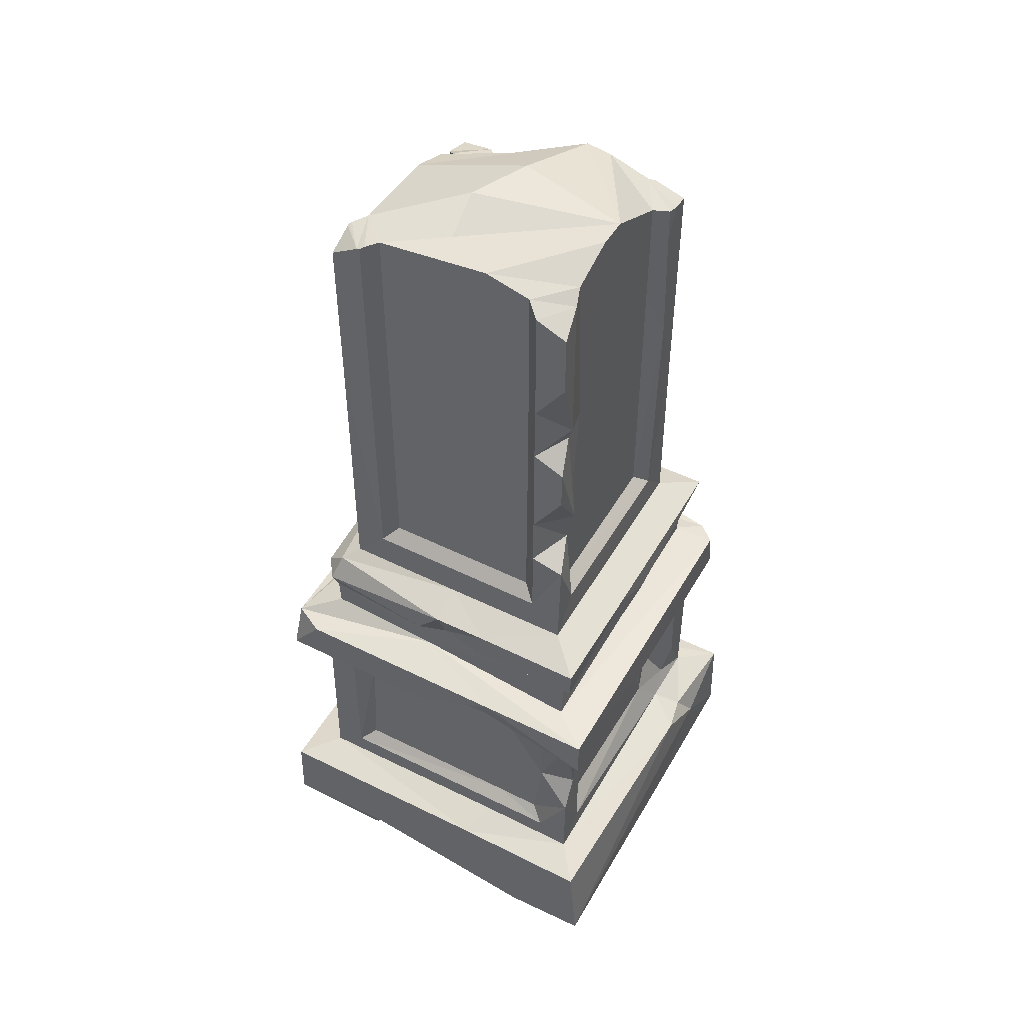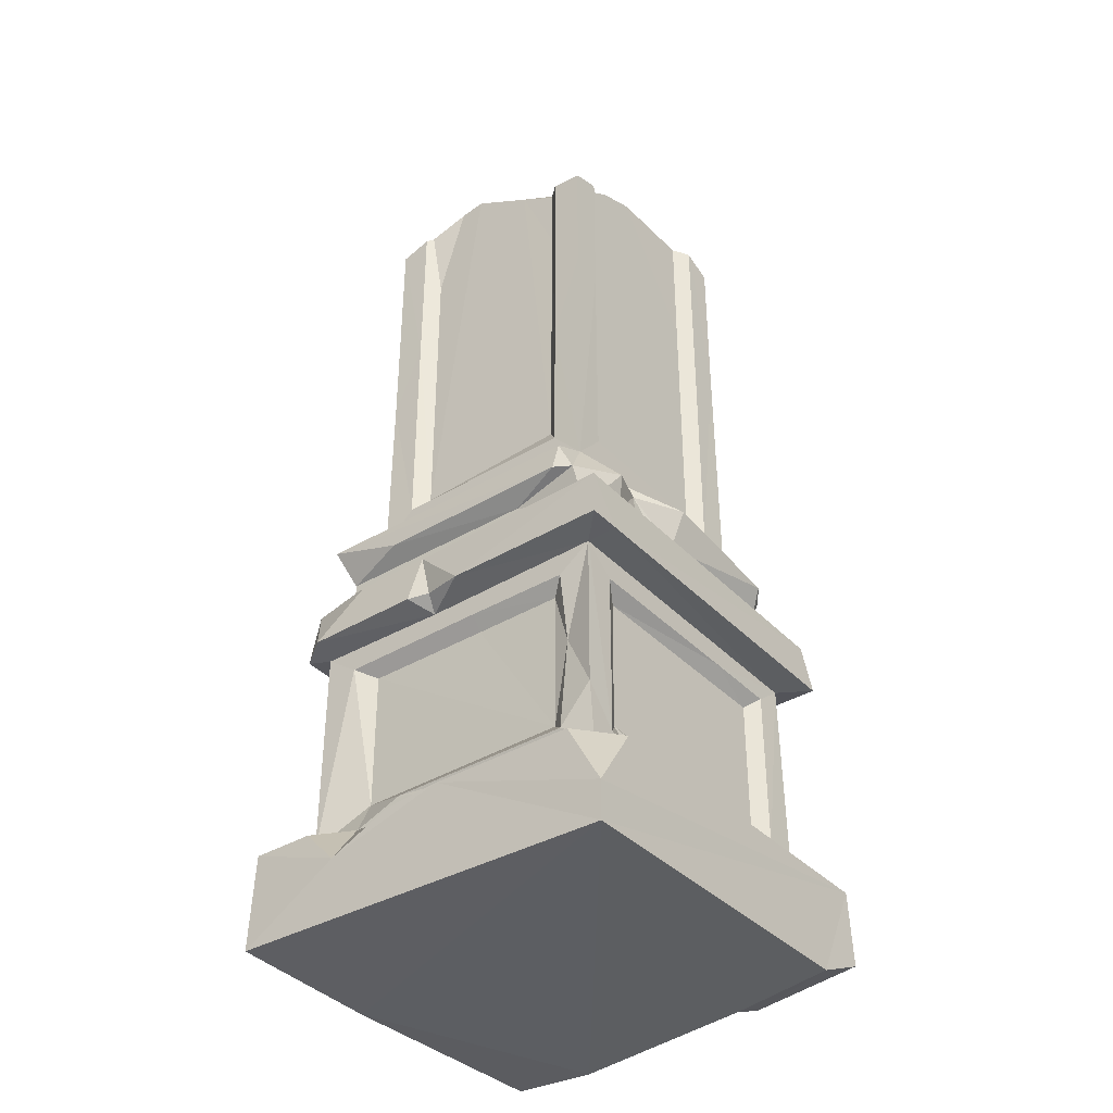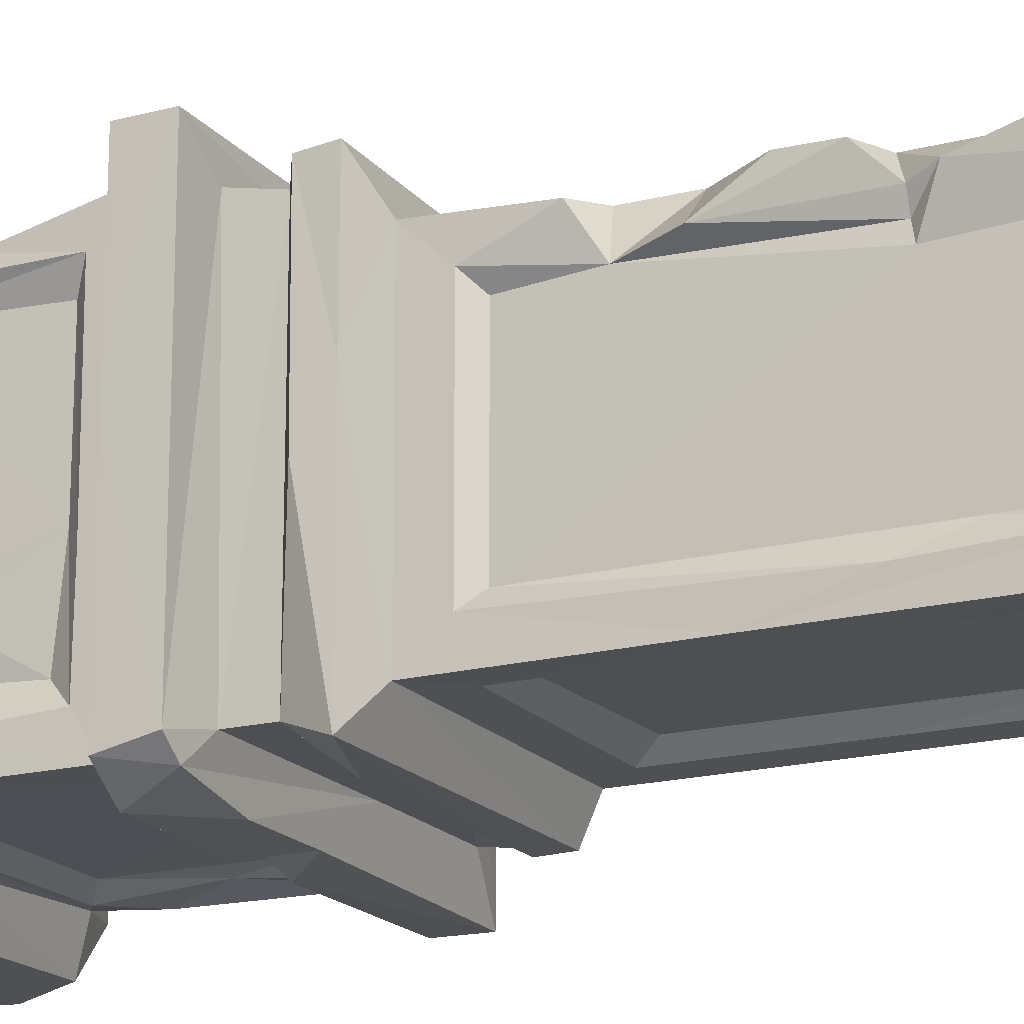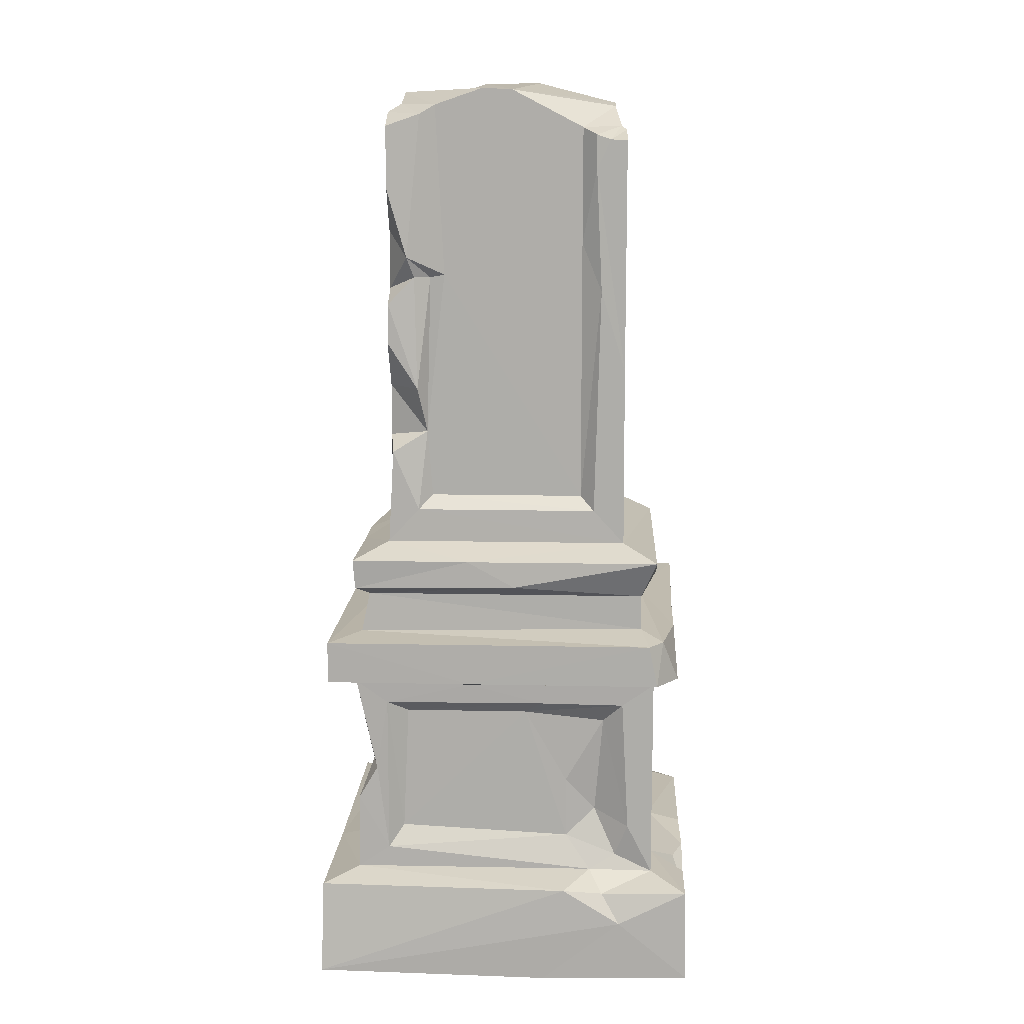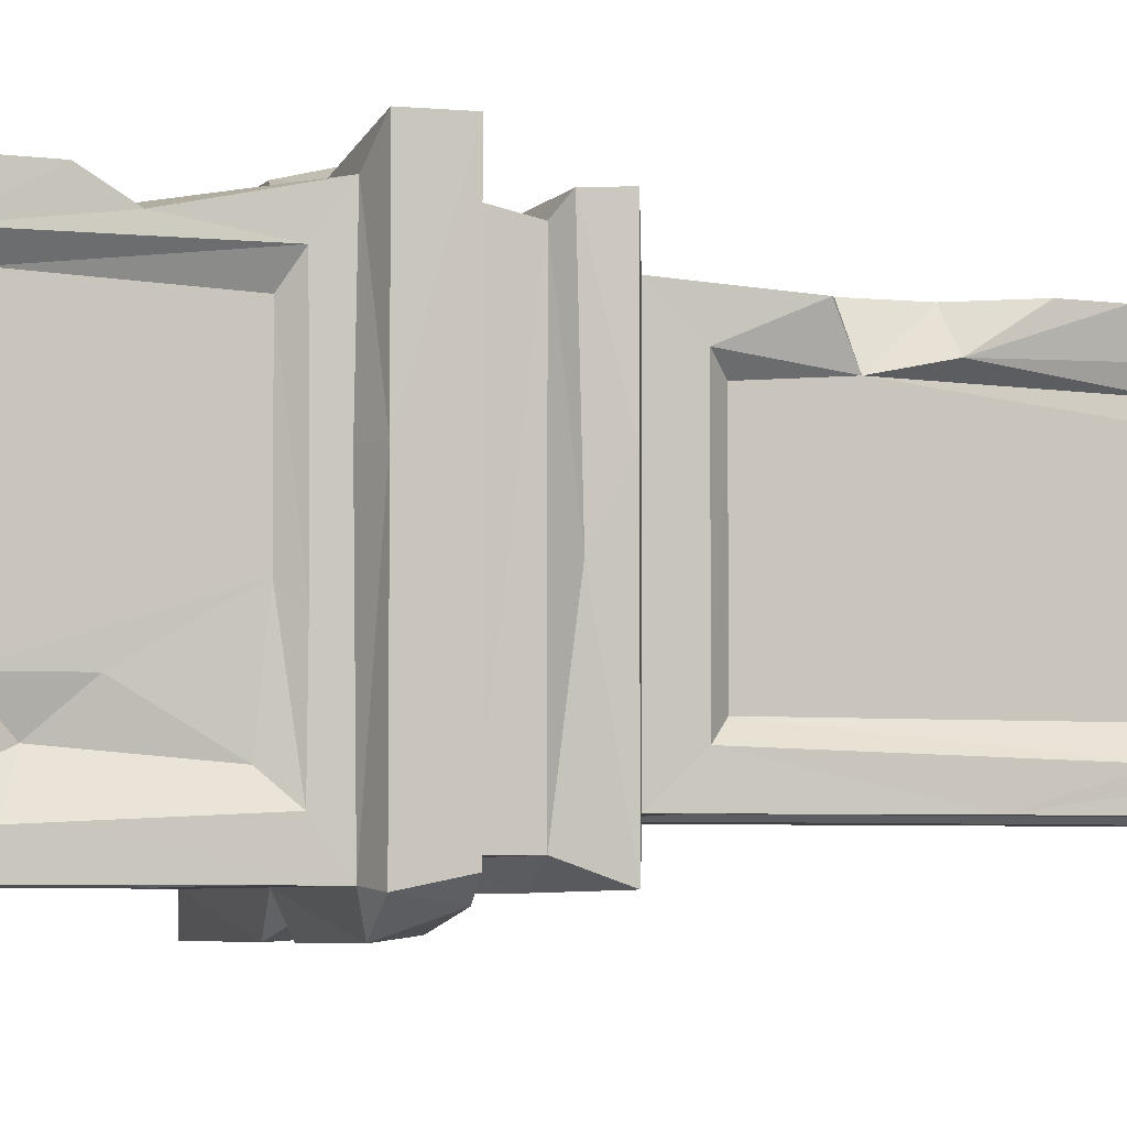
<metadata>
{"format":"obj","ext":"obj","renderer":"f3d","projection":"perspective","resolution":1024,"background":"white","views":[{"elev":49.3,"azim":28.9,"up":"+Y"},{"elev":-37.4,"azim":-142.4,"up":"+Y"},{"elev":-18.1,"azim":116.5,"up":"+Z"},{"elev":12.3,"azim":92.9,"up":"+Y"},{"elev":-4.6,"azim":70.7,"up":"+Z"}]}
</metadata>
<code>
v 7.006 16.07 31.14
v 30.1 16.16 31.32
v 8.877 8.219 31.69
v -12.91 4.923 31.67
v 31.69 0.6936 31.69
v -24.58 59.52 29.78
v -29.8 52.64 29.68
v 9.288 18.07 25.57
v 31.32 16.16 -10.44
v 17.81 0 31.62
v 11.45 59.49 29.81
v 7.458 54.85 27.81
v 29.76 52.62 29.76
v -31.69 3.916 31.52
v 31.58 0 -6.932
v -4.191 60.99 23.23
v -2.738 52.61 29.67
v -14.91 1.034 30.16
v -25.52 17.76 25.52
v 25.52 17.76 25.52
v -13.87 0.003924 26.78
v -22.49 73.75 22.48
v 7.111 68.05 25.4
v 8.264 72.89 25.65
v -4.894 68.09 25.47
v -29.7 59.51 27.04
v 13.76 51.21 25.52
v 25.52 51.58 25.52
v -1.715 51.32 25.44
v -20.25 47.85 25.46
v -20.25 21.37 25.46
v 25.44 30.47 25.35
v 20.25 21.37 25.46
v -0.7651 72.94 25.78
v 25.78 72.97 25.78
v -23.55 69.97 24.69
v 25.47 68.09 25.47
v 23.52 60.1 24.62
v 29.8 59.51 29.8
v 20.25 47.85 25.46
v 19.26 35.56 23.4
v -0.5988 75.17 20.17
v -0.7404 66.67 23.11
v 23.26 66.69 23.26
v 4.971 50.92 24.24
v 11.66 45.97 22.87
v -1.343 45.97 23.15
v -16.83 45.85 23.44
v 25.45 21.37 20.25
v 17.89 23.43 23.56
v -17.9 23.43 23.56
v 10.64 23.35 23.44
v 20.11 75.21 20.12
v 25.27 35.86 22.18
v -31.58 0 22.8
v -15.03 144.3 19.95
v 19.97 115.8 19.85
v 15.04 92.97 19.97
v 20 90.71 19.26
v -14.98 80.75 19.98
v 15.05 127.8 19.95
v 19.95 134.8 19.83
v 15.01 118.2 19.93
v 19.89 123.6 16.66
v 18.7 120.2 15.51
v -12.71 113.9 17.89
v 15.03 101.6 19.96
v -12.69 82.96 17.97
v 12.69 82.96 17.97
v 14.98 80.75 19.98
v -25.46 21.37 20.25
v 25.43 47.85 20.25
v 23.43 24.75 17.79
v 12.79 119.1 17.88
v 23.43 45.85 16.83
v -19.99 118.2 19.99
v 19.97 109.3 19.98
v 17.97 93.99 13.54
v 29.79 52.63 5.788
v 19.96 101.6 15.02
v -23.14 62.11 23.13
v -25.46 47.85 20.25
v 25.41 48 -6.253
v 23.44 45.85 -3.543
v -19.95 117.1 15.01
v 17.68 120.2 12.85
v -19.98 80.75 14.98
v 19.98 80.75 14.98
v 25.54 51.21 6.01
v 17.99 120.7 10.46
v 17.97 82.96 12.69
v 23.32 33.53 -10.57
v -17.97 82.96 12.69
v -31.35 16.08 31.35
v -17.92 126.7 12.68
v 25.8 72.92 6.303
v -23.27 66.69 23.27
v -25.8 72.94 -0.08192
v -23.56 23.43 17.89
v -25.95 70.25 21.3
v -25.6 51.3 24.69
v -23.57 45.79 17.9
v -25.53 17.95 -13.72
v 31.69 10.41 -19.99
v -23.22 66.74 -0.2647
v 25.99 68.6 -1.635
v -20.12 75.21 20.12
v -23.13 62.09 0.7085
v 23.26 66.69 -23.26
v -25.41 48 8.352
v 17.93 82.95 -12.7
v 23.26 60.91 -23.26
v -23.23 60.99 -9.385
v 17.91 125.9 -12.68
v -21.62 72.93 -8.02
v 23.33 44.47 -16.96
v -20.11 75.1 -10.62
v 25.52 17.9 -14.81
v 23.39 23.35 -10.64
v 29.78 15.17 -17
v 19.95 138.2 -15.03
v -17.97 82.96 -12.69
v 20.05 118.2 -15.97
v 19.96 80.74 -14.98
v -25.4 21.23 -8.373
v -23.89 72.22 -14.38
v 19.99 104.8 -19.99
v 22.06 27.9 -15.59
v 24.47 20.37 -19.21
v 26.88 59.65 -26.99
v 12.73 132.5 -17.9
v -12.78 128.9 -17.86
v -19.95 117.1 -15.01
v -12.69 84.15 -17.9
v -23.44 45.85 -16.83
v -23.33 24.74 -16.96
v 12.69 82.96 -17.97
v -15.04 103.8 -19.93
v -19.98 80.75 -14.98
v -14.98 80.75 -19.98
v 25.78 72.97 -25.78
v 25.45 47.85 -20.25
v 25.48 25.89 -21.37
v -19.99 118.2 -19.99
v 15.01 117.1 -19.95
v 14.98 80.75 -19.98
v -20.11 75.18 -20.09
v 20.11 75.21 -20.12
v -23.26 66.5 -13.9
v -25.46 47.85 -20.25
v 25.52 51.58 -25.52
v 25.52 17.76 -25.52
v -21.96 68.43 -24.52
v -31.3 16.15 -24.72
v -10.3 66.58 -23.24
v -23.26 60.91 -23.26
v -4.191 60.99 -23.22
v -3.543 45.85 -23.44
v 16.83 45.85 -23.44
v -17.9 23.43 -23.56
v 31.34 16.08 -31.35
v -29.79 52.62 -24.61
v 29.73 52.61 -26.02
v -3.784 47.99 -25.42
v -17.9 45.79 -23.56
v -25.41 21.35 -20.24
v 16.91 23.32 -23.24
v -20.69 36.67 -24.24
v -25.51 17.91 -24.63
v -20.25 21.37 -25.46
v -20.06 72.74 -25.53
v -19.15 68.66 -25.91
v 12.85 68.59 -25.99
v 15.88 59.64 -29.08
v 29.75 59.53 -24.6
v 20.25 47.85 -25.43
v -20.25 47.85 -25.46
v -25.4 27.28 -25.39
v -1.661 18.05 -25.55
v 9.345 21.25 -25.39
v -29.8 59.51 -29.8
v -25.52 51.58 -25.52
v 3.832 51.18 -25.55
v 17.02 18.06 -25.62
v 3.701 59.64 -29.12
v 2.761 53.17 -28.3
v -3.662 52.63 -29.74
v -29.76 52.62 -29.76
v 5.842 52.61 -29.71
v 24.61 52.59 -29.64
v -25.84 16.15 -31.3
v 21.48 16.16 -31.28
v -2.926 16.13 -31.32
v 5.936 14.96 -31.66
v -31.61 6.006 -31.64
v 15.85 10.4 -31.68
v 10.63 14.6 -29.93
v -31.48 0 -31.48
v 31.69 0.6935 -31.69
v 19.96 145.2 19.87
v 15.04 147.4 19.95
v -15.03 148.2 19.95
v -15.5 148 19.96
v -19.99 145.4 19.99
v -14.45 148.4 19.44
v -12.73 148.8 17.89
v 12.75 148.7 17.89
v -19.94 147.4 15.44
v 5.516 150.6 17.89
v -5.565 149.5 17.89
v -9.26 148.5 17.9
v -19.94 147.5 15
v 18.73 147.1 14.37
v -19.67 147.6 14.7
v 17.93 148.6 11.84
v -17.91 148.1 12.7
v 17.97 151.3 3.998
v -17.9 147.4 -2.092
v 17.94 151 -0.9484
v -17.9 144.8 -8.839
v 17.91 145 -12.7
v -17.9 142.1 -12.74
v 19.87 143.8 -15
v -18.55 141.5 -13.48
v 19.97 143 -17.29
v -19.95 140.4 -15.01
v -19.99 138.7 -19.99
v -12.76 139.7 -17.88
v 14.03 145.1 -19.04
v -6.459 143.3 -17.92
v 7.817 148.3 -17.94
v 3.714 148.9 -17.99
v -15.01 139.2 -19.93
v 15 144.5 -19.91
v 19.98 142.9 -19.99
v -3.45 149.5 12.19
v -4.365 152.2 4.631
v -0.125 152.1 -4.958
f 2 1 3
f 3 1 4
f 1 94 4
f 94 14 4
f 4 14 18
f 3 4 10
f 2 3 10
f 5 2 10
f 39 11 13
f 11 6 7 17
f 1 20 8
f 1 2 20
f 9 2 5
f 94 55 14
f 4 18 21
f 21 10 4
f 6 26 7
f 11 17 12
f 11 12 13
f 10 15 5
f 16 11 39
f 13 12 27
f 18 14 55
f 12 17 45
f 27 28 13
f 19 94 1
f 8 19 1
f 55 21 18
f 22 36 34
f 34 36 25
f 35 24 37
f 24 43 23
f 43 34 25
f 24 23 37
f 25 36 97
f 16 26 6
f 16 6 11
f 38 16 39
f 12 45 27
f 17 7 101
f 17 101 29
f 45 17 29
f 29 101 30
f 28 27 40
f 30 101 31
f 101 19 31
f 28 40 41
f 28 41 54
f 32 33 20
f 33 31 8
f 31 19 8
f 33 8 20
f 9 20 2
f 24 34 43
f 45 29 47
f 29 30 47
f 27 46 40
f 32 41 50
f 33 32 50
f 34 42 22
f 36 22 100
f 36 100 97
f 25 97 43
f 23 43 44
f 37 23 44
f 43 97 16
f 44 43 16
f 97 81 16
f 44 16 38
f 26 16 81
f 27 45 46
f 28 54 72
f 30 48 47
f 41 40 46
f 46 45 47
f 30 31 48
f 46 52 41
f 46 47 52
f 101 71 19
f 31 51 48
f 47 48 51
f 49 32 20
f 47 51 52
f 41 52 50
f 31 52 51
f 31 33 52
f 33 50 52
f 24 35 53
f 41 32 54
f 54 32 49
f 9 5 104
f 104 5 15
f 24 42 34
f 28 79 13
f 101 82 71
f 55 94 198
f 57 63 77
f 56 76 60
f 77 63 67
f 76 107 60
f 53 59 70
f 59 58 70
f 42 70 60
f 60 107 42
f 70 42 53
f 22 42 107
f 24 53 42
f 49 72 54
f 19 71 103
f 56 66 206 205
f 61 74 63
f 61 63 64
f 67 63 74
f 56 60 66
f 60 70 68
f 70 69 68
f 73 72 49
f 198 21 55
f 61 201 207 74
f 74 210 211 69
f 69 211 206 66
f 61 64 62
f 65 63 57
f 80 57 77
f 69 66 68
f 66 60 68
f 67 74 69
f 58 67 69
f 78 58 59
f 70 58 69
f 88 59 53
f 22 98 100
f 26 81 108
f 71 82 102
f 71 102 99
f 73 75 72
f 64 63 65
f 65 57 80
f 67 80 77
f 112 44 38
f 76 208 212 85
f 76 85 87
f 76 87 107
f 67 58 78
f 78 59 88
f 100 105 97
f 113 26 108
f 89 79 28
f 84 75 73
f 67 78 80
f 81 97 108
f 82 110 102
f 75 83 72
f 86 64 65
f 86 65 80
f 78 86 80
f 101 110 82
f 89 28 72
f 71 125 103
f 90 215 213 64
f 90 64 86
f 85 212 214 95
f 85 95 93
f 87 85 93
f 91 78 88
f 96 53 35
f 96 35 37
f 90 86 78
f 39 13 79
f 89 72 83
f 125 71 99
f 44 106 37
f 95 218 220 93
f 154 94 19
f 84 73 119
f 198 10 21
f 198 15 10
f 148 88 53
f 88 124 91
f 96 37 106
f 49 119 73
f 105 108 97
f 92 84 119
f 98 22 107
f 162 101 7
f 111 78 91
f 87 93 122
f 100 98 105
f 175 38 39
f 162 182 101
f 49 20 118
f 94 195 198
f 87 117 107
f 7 26 162
f 101 182 110
f 110 135 102
f 75 84 83
f 103 154 19
f 124 111 91
f 44 112 109
f 9 118 20
f 139 87 122
f 124 88 148
f 98 107 117
f 105 115 108
f 108 115 113
f 112 38 175
f 116 84 92
f 94 154 195
f 182 150 110
f 87 139 117
f 115 98 117
f 115 105 98
f 49 118 119
f 175 39 79
f 113 181 26
f 102 135 136 99
f 93 220 222 122
f 114 90 111
f 111 90 78
f 115 149 113
f 96 148 53
f 156 181 113
f 110 150 135
f 83 84 142
f 120 9 104
f 84 116 142
f 120 118 9
f 114 123 121
f 122 222 224 133
f 114 111 123
f 111 124 123
f 122 133 139
f 117 126 115
f 115 126 149
f 125 99 136
f 139 147 117
f 126 117 147
f 96 141 148
f 44 109 106
f 26 181 162
f 151 89 83 142
f 92 119 128
f 125 136 103
f 127 123 124
f 116 92 128
f 118 129 119
f 127 121 123
f 133 147 139
f 96 106 141
f 149 156 113
f 151 79 89
f 129 128 119
f 127 235 225 121
f 129 118 152
f 131 229 234 145
f 137 131 145
f 132 230 134
f 138 132 134
f 133 144 147
f 127 124 148
f 140 134 137
f 146 140 137
f 175 130 112
f 136 135 150
f 116 143 142
f 116 128 143
f 136 150 166
f 128 129 143
f 103 136 166
f 103 166 169
f 120 152 118
f 138 233 132
f 137 145 146
f 140 138 134
f 126 147 153
f 144 233 138
f 145 235 127
f 145 127 146
f 144 138 147
f 147 138 140
f 146 127 148
f 140 148 147
f 140 146 148
f 149 126 156
f 150 182 166
f 169 154 103
f 147 171 153
f 156 126 153
f 175 79 163
f 151 163 79
f 151 142 143
f 152 120 161
f 120 104 161
f 171 147 148
f 160 168 165
f 151 143 152
f 152 143 129
f 153 172 155
f 172 173 155
f 173 109 155
f 153 155 156
f 155 157 156
f 157 155 112
f 155 109 112
f 130 157 112
f 164 158 165
f 165 158 160
f 158 159 160
f 167 159 176
f 182 178 166
f 178 169 166
f 170 168 160
f 159 167 160
f 180 160 167
f 141 171 148
f 141 106 109
f 174 157 130
f 162 181 188
f 177 164 165
f 164 176 159 158
f 168 177 165
f 170 169 178
f 180 170 160
f 184 180 167
f 180 184 179
f 171 141 172
f 153 171 172
f 172 141 173
f 141 109 173
f 181 156 157
f 174 185 157
f 188 182 162
f 190 151 183
f 190 163 151
f 182 183 164 177
f 183 176 164
f 183 151 176
f 182 177 168
f 182 168 178
f 178 168 170
f 167 176 152
f 176 151 152
f 167 152 184
f 170 180 169
f 180 179 169
f 191 154 169
f 130 175 163
f 188 187 182
f 187 183 182
f 189 190 183
f 179 191 169
f 161 184 152
f 197 194 179 184
f 185 181 157
f 187 185 186
f 190 130 163
f 186 183 187
f 186 189 183
f 194 193 179
f 161 104 199
f 199 104 15
f 190 174 130
f 186 185 189
f 185 174 189
f 174 190 189
f 188 181 187
f 181 185 187
f 193 191 179
f 192 184 161
f 184 192 196
f 196 194 197
f 196 197 184
f 191 195 154
f 199 15 198
f 191 193 195
f 192 161 196
f 193 194 196
f 195 193 198
f 193 196 199 198
f 196 161 199
f 202 203 56
f 203 204 76 56
f 200 201 61 62
f 205 202 56
f 204 208 76
f 207 209 74
f 209 210 74
f 213 200 62 64
f 214 216 95
f 216 218 95
f 217 215 90
f 219 217 90
f 221 219 90 114
f 223 221 114 121
f 224 226 133
f 225 223 121
f 226 227 144 133
f 233 228 132
f 228 230 132
f 231 229 131
f 232 231 131 137
f 230 232 137 134
f 227 233 144
f 234 235 145
f 204 203 208
f 235 234 225
f 200 213 201
f 201 213 207
f 213 215 207
f 234 229 225
f 225 229 223
f 223 229 221
f 229 231 221
f 221 231 219
f 227 226 233
f 226 224 233
f 233 224 228
f 224 222 228
f 231 232 219
f 207 215 209
f 215 217 209
f 228 222 230
f 222 220 230
f 208 203 212
f 212 203 214
f 214 203 216
f 203 202 216
f 202 205 216
f 205 206 216
f 211 210 206
f 220 218 230
f 230 218 232
f 232 218 238
f 218 216 237 238
f 216 206 236 237
f 206 210 236
f 219 210 217
f 210 209 217
f 236 210 219
f 237 236 219
f 238 237 219
f 232 238 219

</code>
